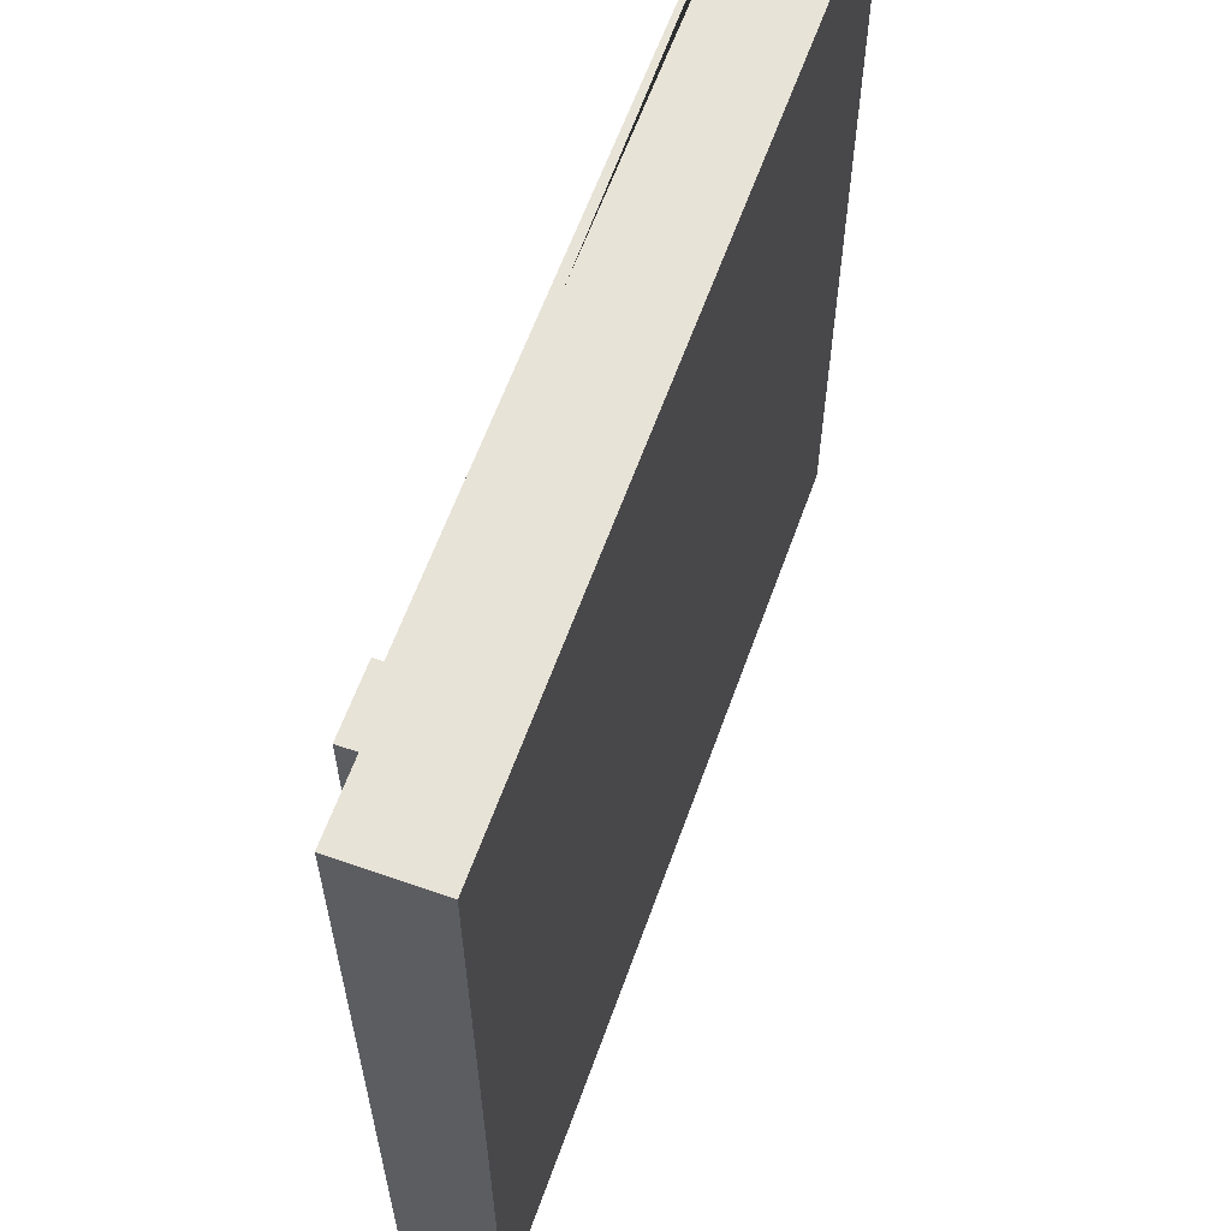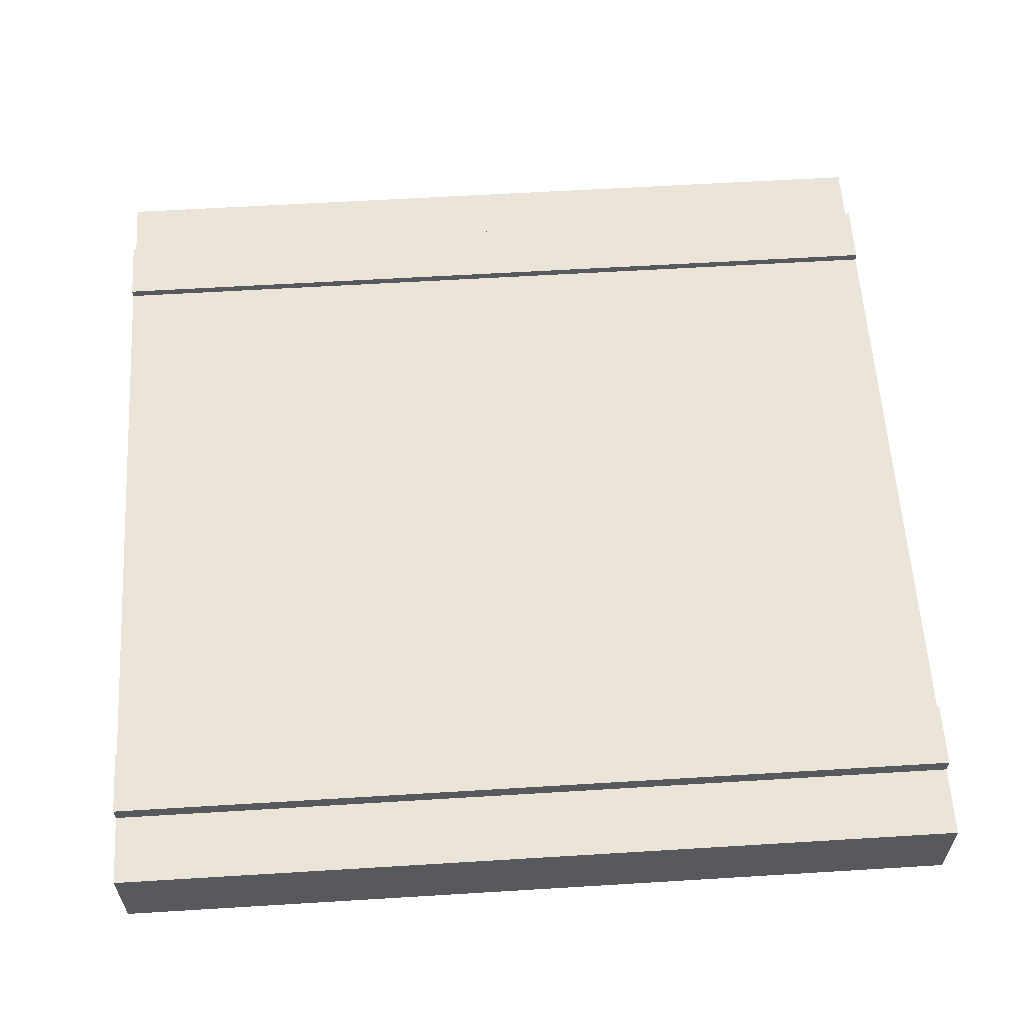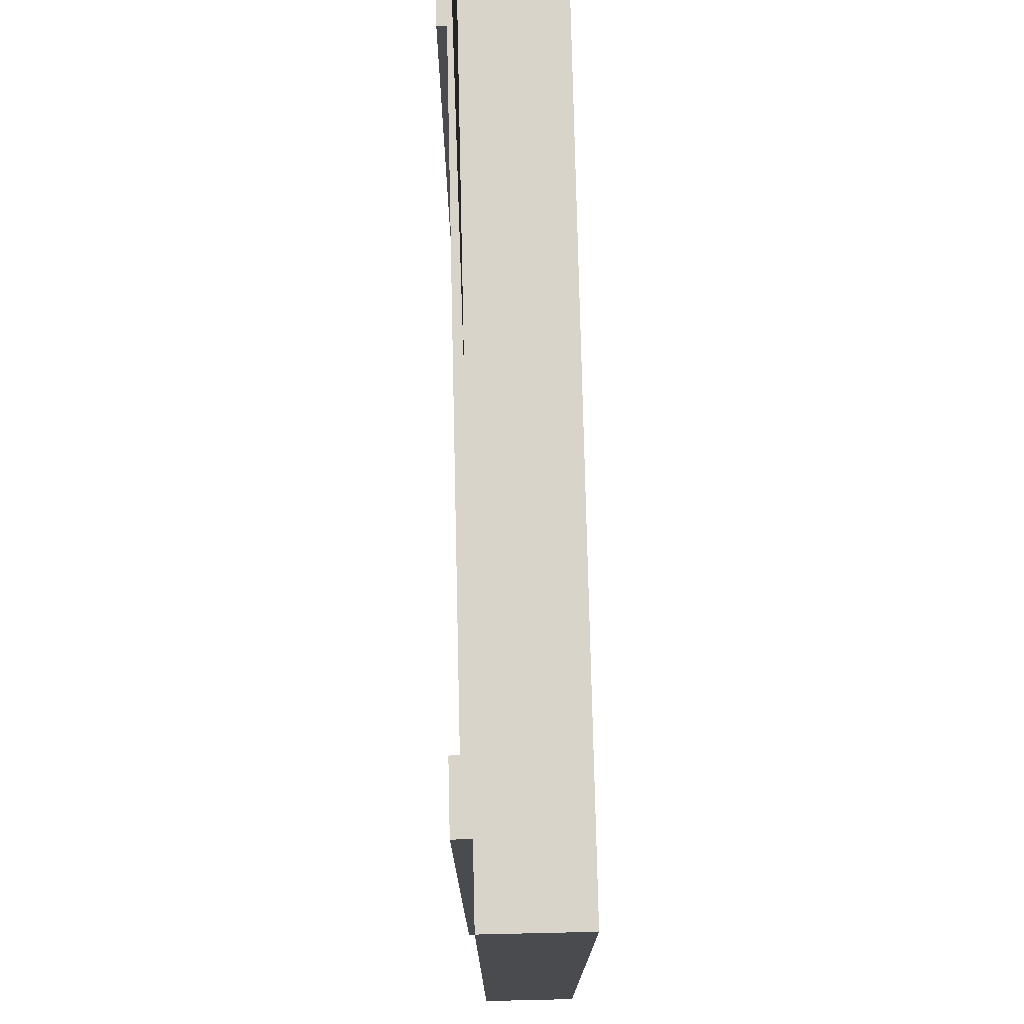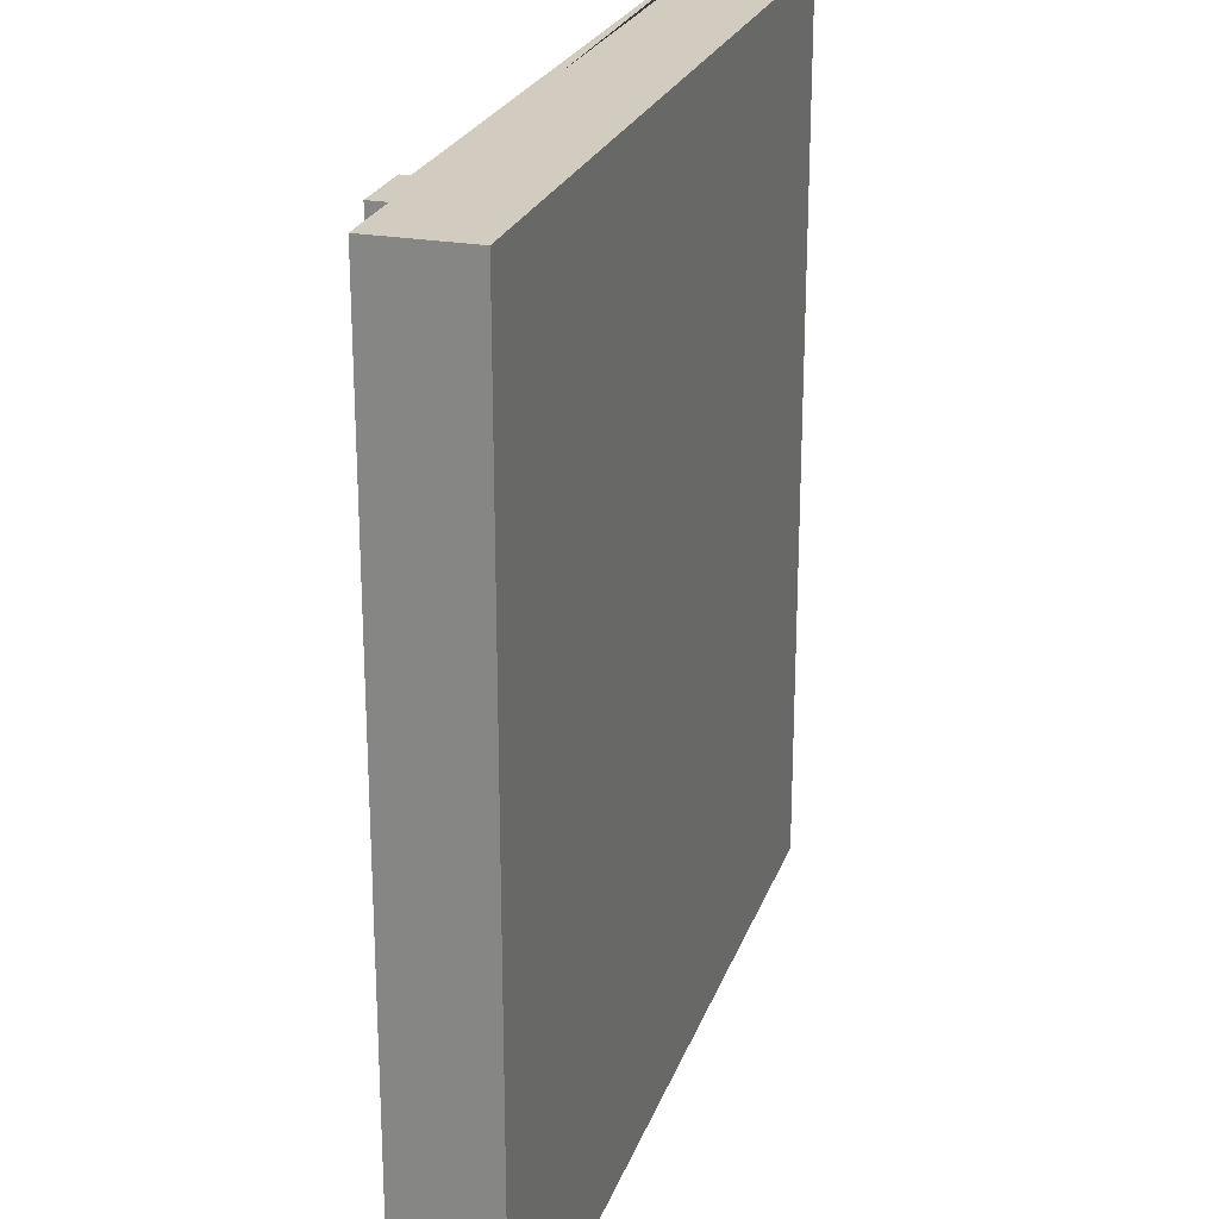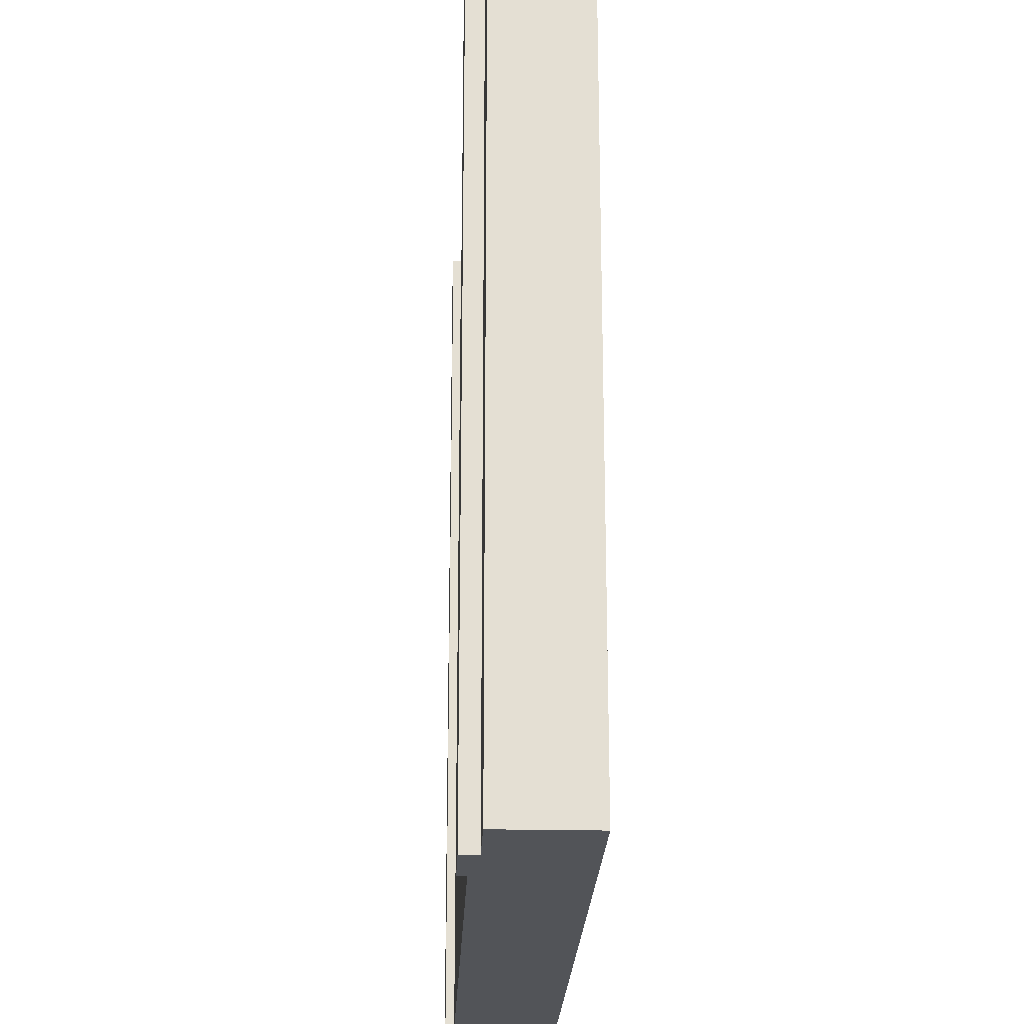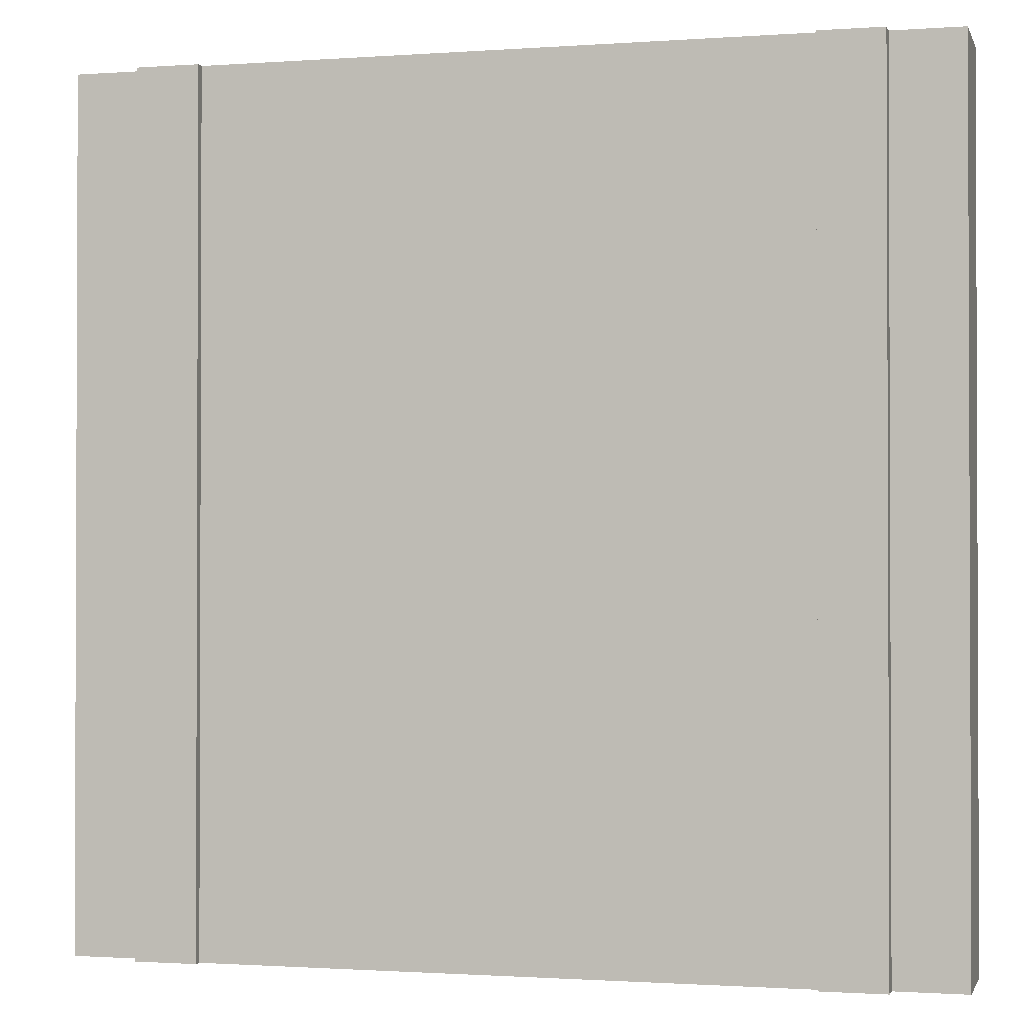
<metadata>
{"format":"obj","ext":"obj","renderer":"f3d","projection":"perspective","resolution":1024,"background":"white","views":[{"elev":61.7,"azim":-70.3,"up":"+Z"},{"elev":59.6,"azim":86.4,"up":"+Y"},{"elev":75.7,"azim":-91.3,"up":"+Z"},{"elev":23.9,"azim":-73.2,"up":"+Z"},{"elev":-22.9,"azim":-92.2,"up":"+Z"},{"elev":-1.2,"azim":-165.2,"up":"+Z"}]}
</metadata>
<code>
o roadStraightBridgeMid
v -0.9183 0.5 1
v -0.9183 0.5 0
v -1 0.5 0
v -1 0.5 1
v 0 0.5 1
v 0 0.5 0
v -0.08165 0.5 0
v -0.08165 0.5 1
v -1 0.3934 1
v 0 0.3934 1
v -0.1549 0.51 1
v -0.08165 0.52 1
v -0.1549 0.52 1
v -0.8451 0.51 1
v -0.9183 0.52 1
v -0.8451 0.52 1
v 0 0.3934 0
v -0.95 0.3934 0
v -1 0.3934 0
v -0.05 0.3934 0
v -0.8451 0.51 0
v -0.9183 0.52 0
v -0.8451 0.52 0
v -0.1549 0.51 0
v -0.08165 0.52 0
v -0.1549 0.52 0
f 1 2 3
f 5 6 7
f 8 1 4
f 11 1 8
f 8 12 11
f 12 13 11
f 1 11 14
f 14 15 1
f 17 6 5
f 5 10 17
f 3 17 20
f 2 7 6
f 2 22 21
f 22 23 21
f 7 21 24
f 3 19 9
f 9 4 3
f 17 10 9
f 9 18 20
f 3 4 1
f 7 8 5
f 9 10 5
f 5 4 9
f 5 8 4
f 14 16 15
f 18 19 3
f 3 20 18
f 3 6 17
f 3 2 6
f 21 7 2
f 24 25 7
f 24 26 25
f 9 20 17
f 9 19 18
f 16 14 21
f 22 2 1
f 1 15 22
f 12 8 7
f 12 25 26
f 16 23 22
f 22 15 16
f 21 23 16
f 7 25 12
f 26 13 12
f 26 24 11
f 11 13 26
f 11 24 21
f 21 14 11

</code>
